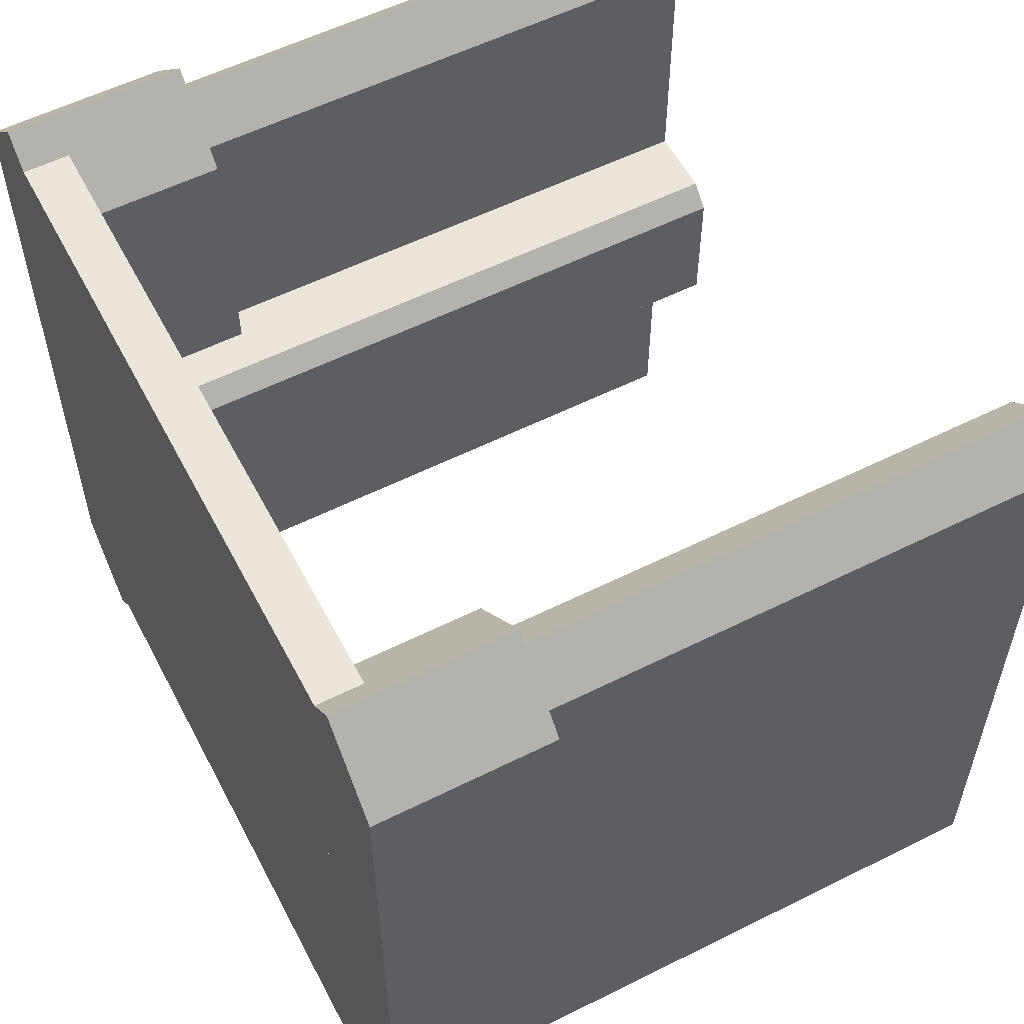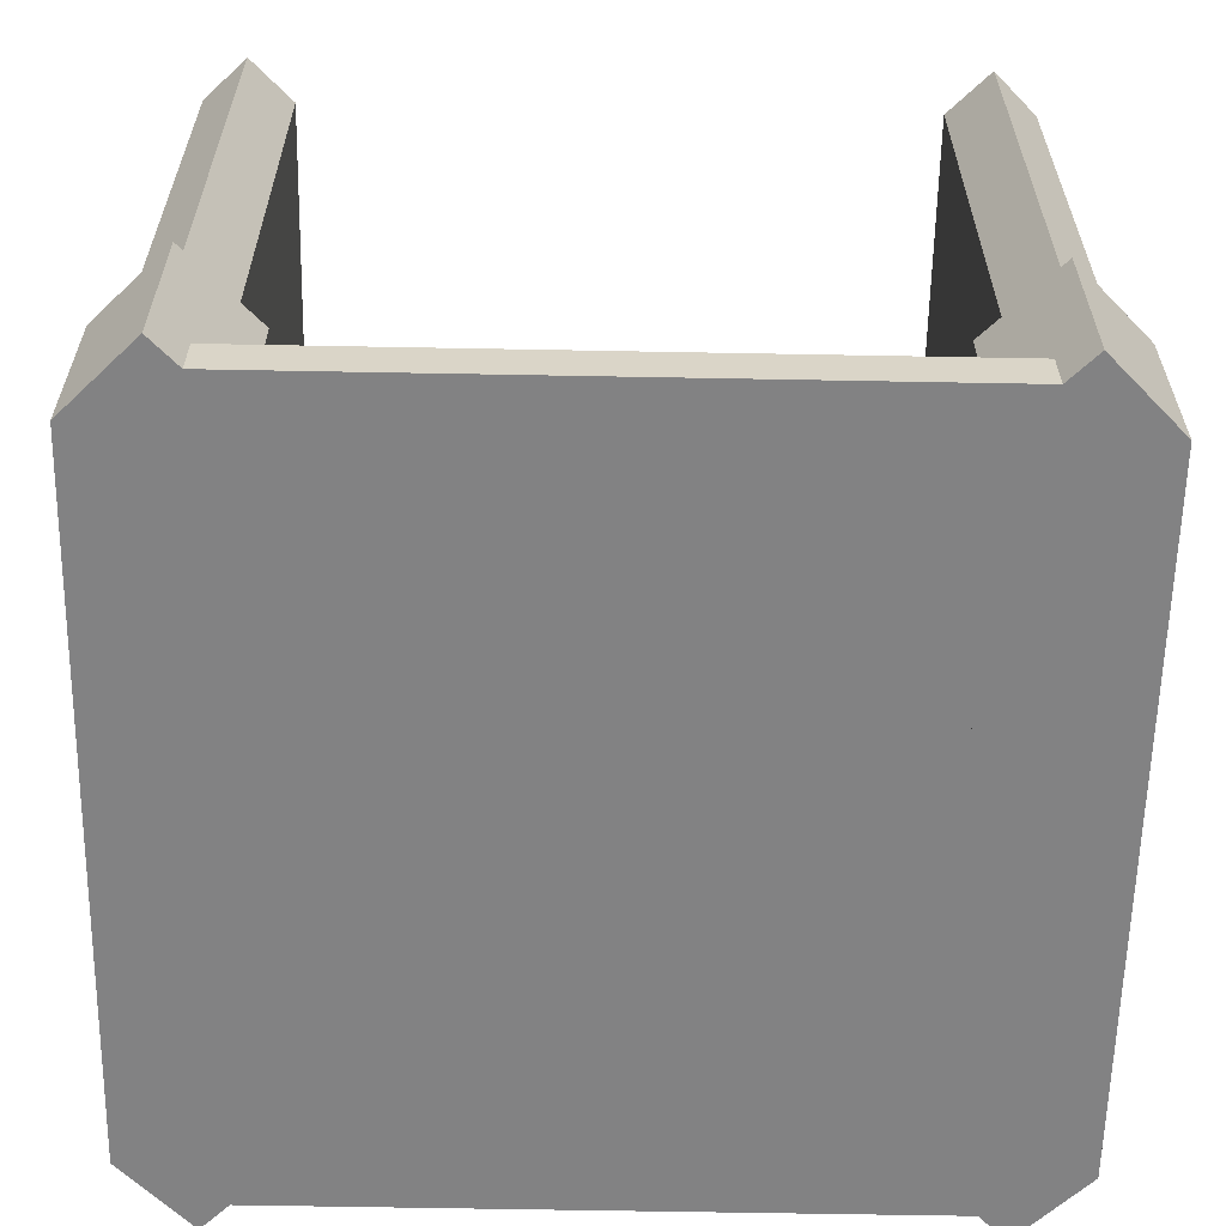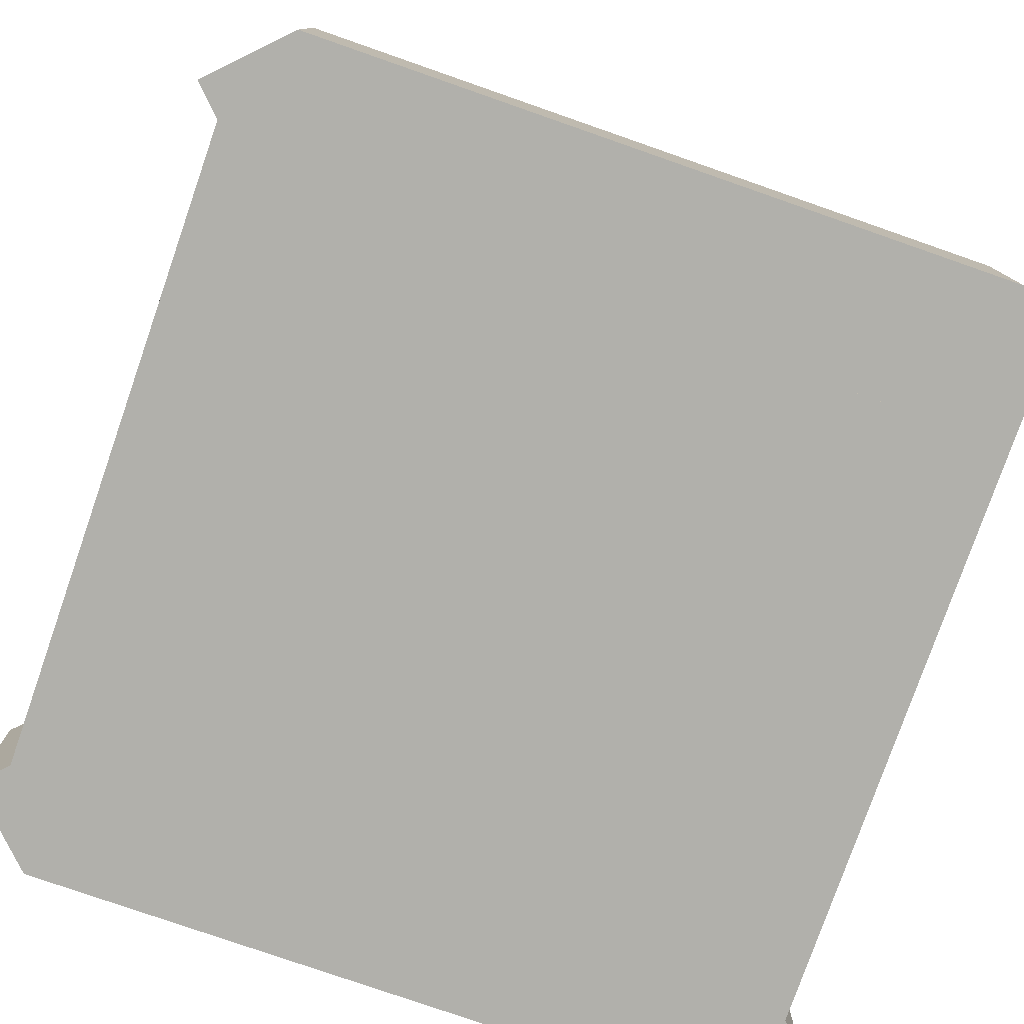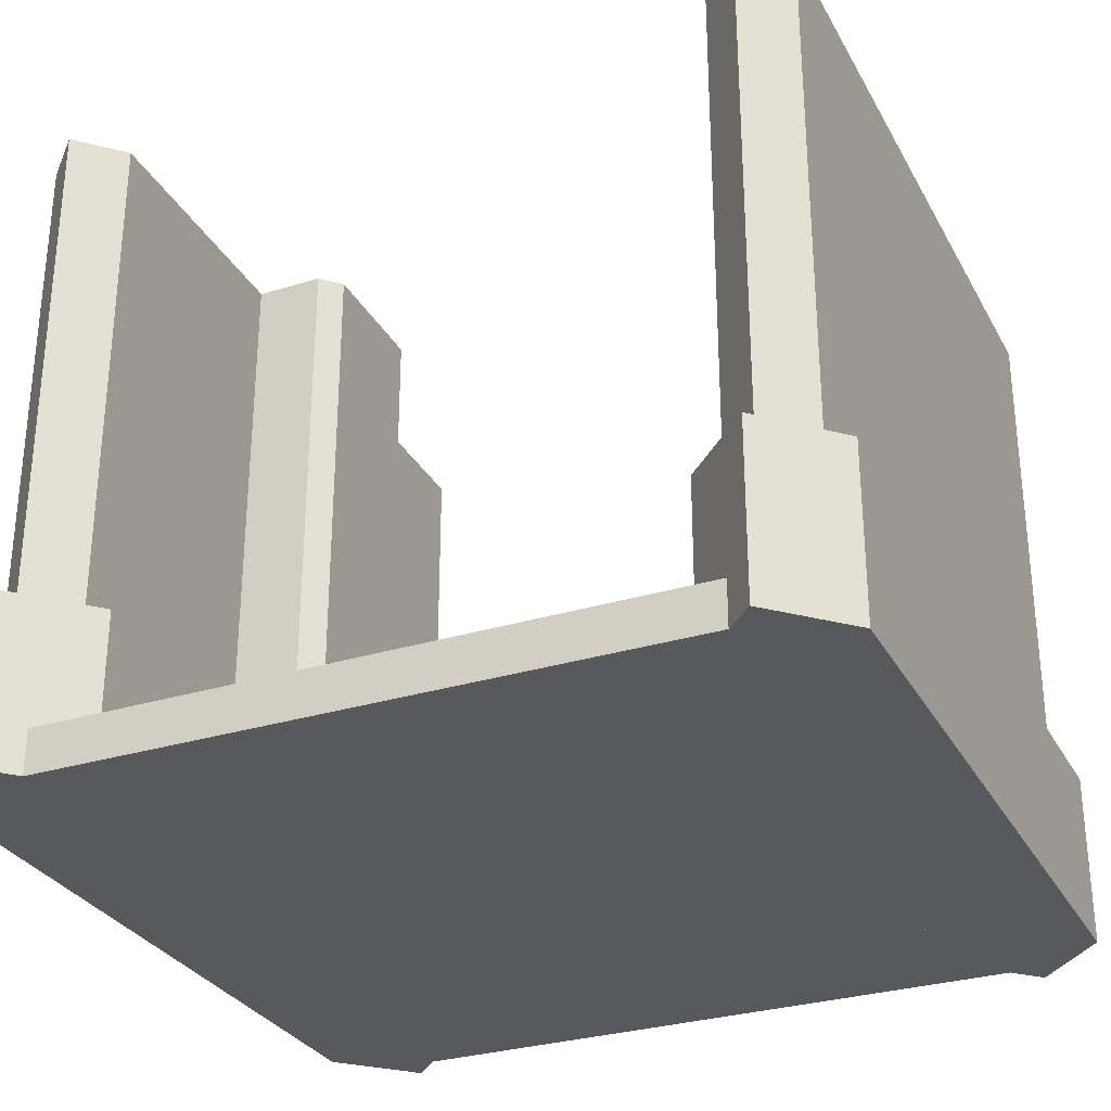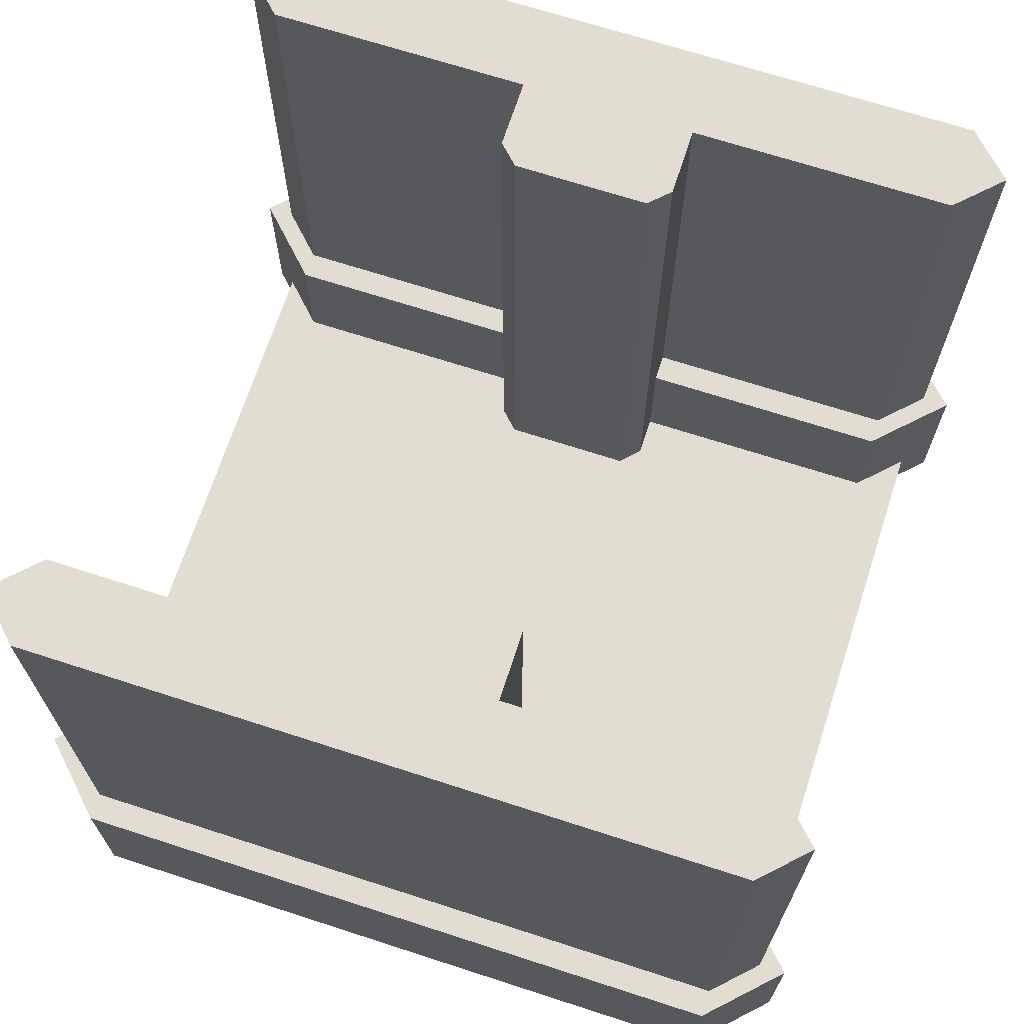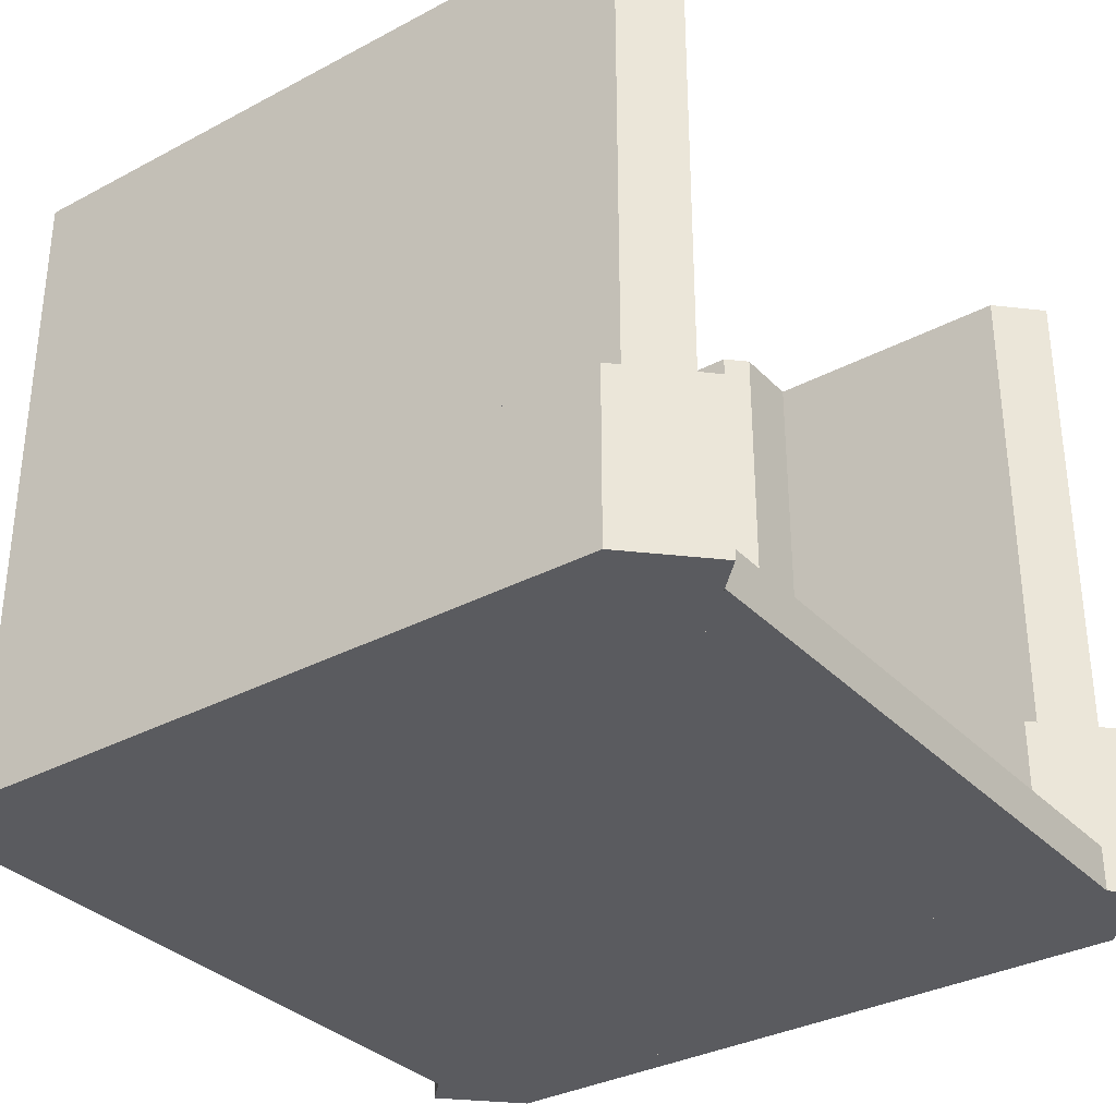
<metadata>
{"format":"obj","ext":"obj","renderer":"f3d","projection":"perspective","resolution":1024,"background":"white","views":[{"elev":56.8,"azim":62.5,"up":"+Z"},{"elev":-60.8,"azim":-1.1,"up":"+Y"},{"elev":-78.4,"azim":-109.2,"up":"+Y"},{"elev":-30.1,"azim":24.1,"up":"+Y"},{"elev":68.7,"azim":-72.0,"up":"+Y"},{"elev":-33.2,"azim":-53.8,"up":"+Y"}]}
</metadata>
<code>
g floor_square_169
v -0.5 0 0.5625
v 0.5 0 0.5625
v -0.5625 0 0.5
v 0.5625 0 0.5
v -0.5625 0 -0.5
v 0.5625 0 -0.5
v -0.5 0 -0.5625
v 0.5 0 -0.5625
v 0.5 0.065 0.5625
v -0.5 0.065 0.5625
v 0.5625 0.065 0.5
v -0.5625 0.065 0.5
v 0.5625 0.065 -0.5
v -0.5625 0.065 -0.5
v 0.5 0.065 -0.5625
v -0.5 0.065 -0.5625
f 3 2 1
f 2 3 4
f 4 3 5
f 4 5 6
f 6 5 7
f 6 7 8
f 11 10 9
f 10 11 12
f 12 11 13
f 12 13 14
f 14 13 15
f 14 15 16
f 12 5 3
f 5 12 14
f 12 1 10
f 1 12 3
f 10 2 9
f 2 10 1
f 11 2 4
f 2 11 9
f 8 13 6
f 13 8 15
f 7 15 8
f 15 7 16
f 14 7 5
f 7 14 16
f 13 4 6
f 4 13 11
g wall_02_170
v 0.4375 0 0.5
v 0.4375 1 0.5
v 0.5 0 0.5625
v 0.5 1 0.5625
v 0.5 0 -0.5625
v 0.5 1 -0.5625
v 0.4375 0 -0.5
v 0.4375 1 -0.5
v 0.5625 1 0.5
v 0.5625 0 0.5
v 0.5625 1 -0.5
v 0.5625 0 -0.5
v 0.6025 0.25 -0.5
v 0.6025 0 -0.5
v 0.6025 0.25 0.5
v 0.6025 0 0.5
v 0.5 0.25 -0.6025
v 0.5 0.25 0.6025
v 0.3975 0.25 -0.5
v 0.3975 0.25 0.5
v 0.3975 0 -0.5
v 0.3975 0 0.5
v 0.5 0 0.6025
v 0.5 0 -0.6025
v 0.4376 0 -0.125
v 0.3387 0 -0.125
v 0.4376 0 0.125
v 0.3387 0 0.125
v 0.31 0 0.09634
v 0.31 0 -0.09634
v 0.4376 1 -0.125
v 0.4376 1 0.125
v 0.3387 1 -0.125
v 0.3387 1 0.125
v 0.31 1 -0.09634
v 0.31 1 0.09634
f 19 18 17
f 18 19 20
f 23 22 21
f 22 23 24
f 20 26 25
f 26 20 19
f 22 25 27
f 25 22 20
f 20 22 24
f 20 24 18
f 19 28 26
f 28 19 21
f 21 19 17
f 21 17 23
f 27 21 22
f 21 27 28
f 25 28 27
f 28 25 26
f 17 24 23
f 24 17 18
f 31 30 29
f 30 31 32
f 33 31 29
f 31 33 34
f 34 33 35
f 34 35 36
f 38 35 37
f 35 38 36
f 39 30 32
f 30 39 40
f 40 39 37
f 37 39 38
f 39 36 38
f 36 39 34
f 34 32 31
f 32 34 39
f 37 33 40
f 33 37 35
f 33 30 40
f 30 33 29
f 43 42 41
f 42 43 44
f 42 44 45
f 42 45 46
f 49 48 47
f 48 49 50
f 50 49 51
f 50 51 52
f 48 41 47
f 41 48 43
f 49 41 42
f 41 49 47
f 51 42 46
f 42 51 49
f 45 51 46
f 51 45 52
f 50 45 44
f 45 50 52
f 48 44 43
f 44 48 50
g wall_02_171
v -0.4375 0 -0.5
v -0.4375 1 -0.5
v -0.5 1 -0.5625
v -0.5 1 0.5625
v -0.4375 0 0.5
v -0.4375 1 0.5
v -0.5625 1 -0.5
v -0.5625 1 0.5
v -0.6025 0.25 0.5
v -0.6025 0 0.5
v -0.6025 0.25 -0.5
v -0.6025 0 -0.5
v -0.5 0.25 0.6025
v -0.5 0.25 -0.6025
v -0.3975 0.25 0.5
v -0.3975 0.25 -0.5
v -0.3975 0 0.5
v -0.3975 0 -0.5
v -0.5 0 -0.6025
v -0.5 0 0.6025
v -0.4376 0 0.125
v -0.3387 0 0.125
v -0.4376 0 -0.125
v -0.3387 0 -0.125
v -0.31 0 -0.09634
v -0.31 0 0.09634
v -0.4376 1 0.125
v -0.4376 1 -0.125
v -0.3387 1 0.125
v -0.3387 1 -0.125
v -0.31 1 0.09634
v -0.31 1 -0.09634
f 7 54 53
f 54 7 55
f 57 56 1
f 56 57 58
f 55 5 59
f 5 55 7
f 56 59 60
f 59 56 55
f 55 56 58
f 55 58 54
f 7 3 5
f 3 7 1
f 1 7 53
f 1 53 57
f 60 1 56
f 1 60 3
f 59 3 60
f 3 59 5
f 53 58 57
f 58 53 54
f 63 62 61
f 62 63 64
f 65 63 61
f 63 65 66
f 66 65 67
f 66 67 68
f 70 67 69
f 67 70 68
f 71 62 64
f 62 71 72
f 72 71 69
f 69 71 70
f 71 68 70
f 68 71 66
f 66 64 63
f 64 66 71
f 69 65 72
f 65 69 67
f 65 62 72
f 62 65 61
f 75 74 73
f 74 75 76
f 74 76 77
f 74 77 78
f 81 80 79
f 80 81 82
f 82 81 83
f 82 83 84
f 80 73 79
f 73 80 75
f 81 73 74
f 73 81 79
f 83 74 78
f 74 83 81
f 77 83 78
f 83 77 84
f 82 77 76
f 77 82 84
f 80 76 75
f 76 80 82

</code>
